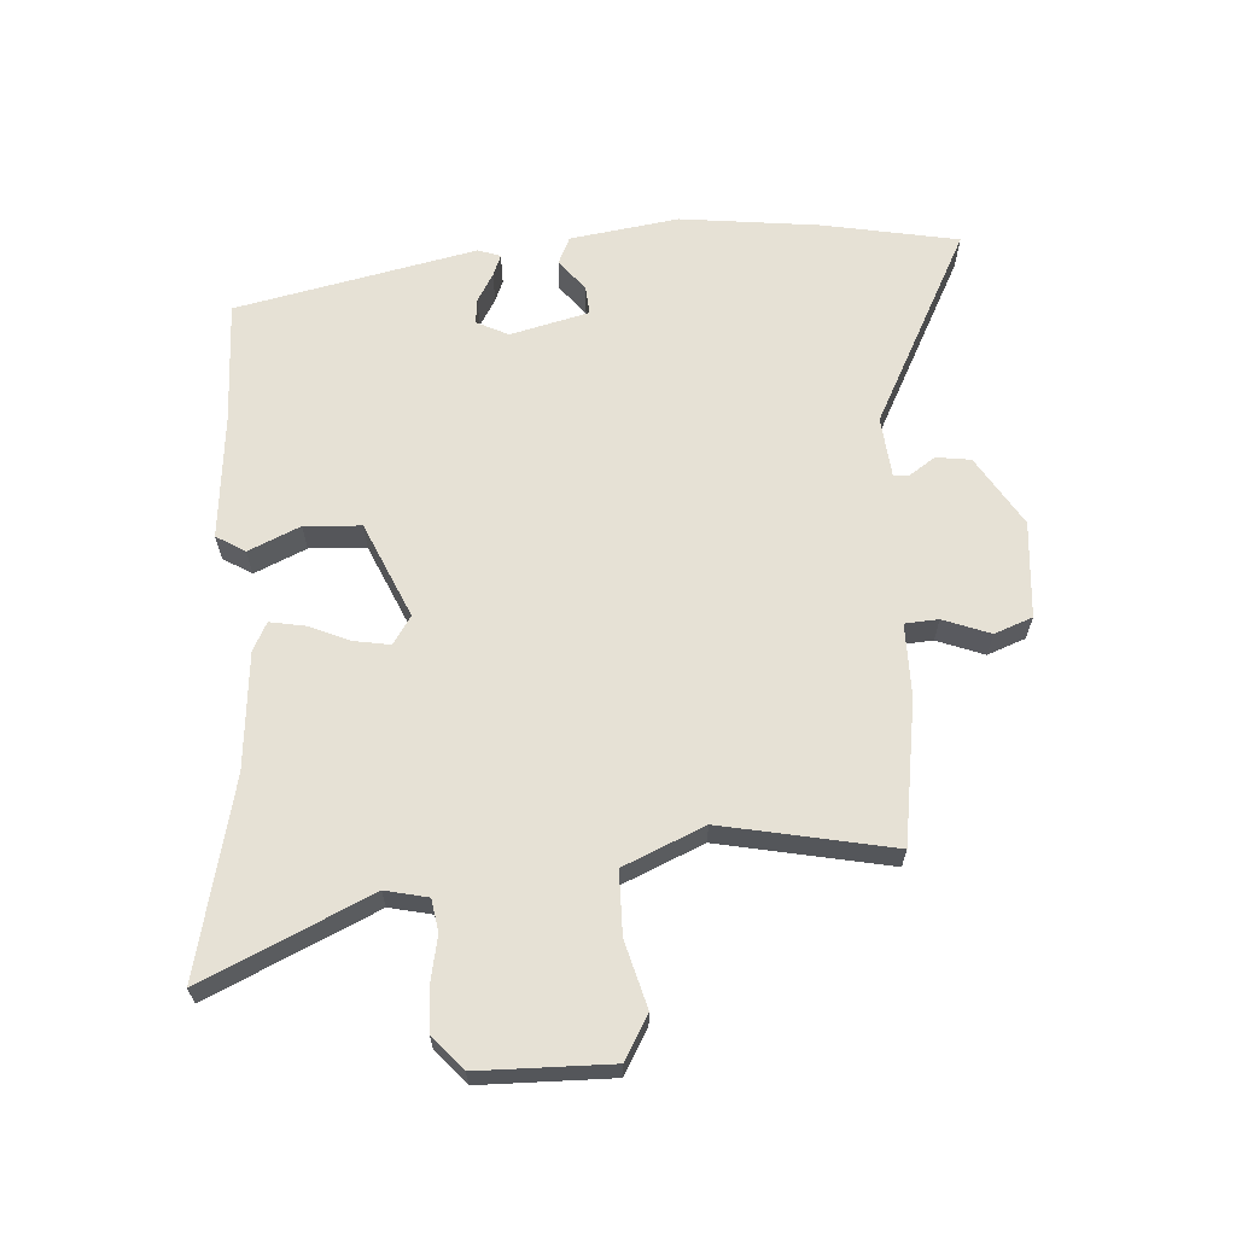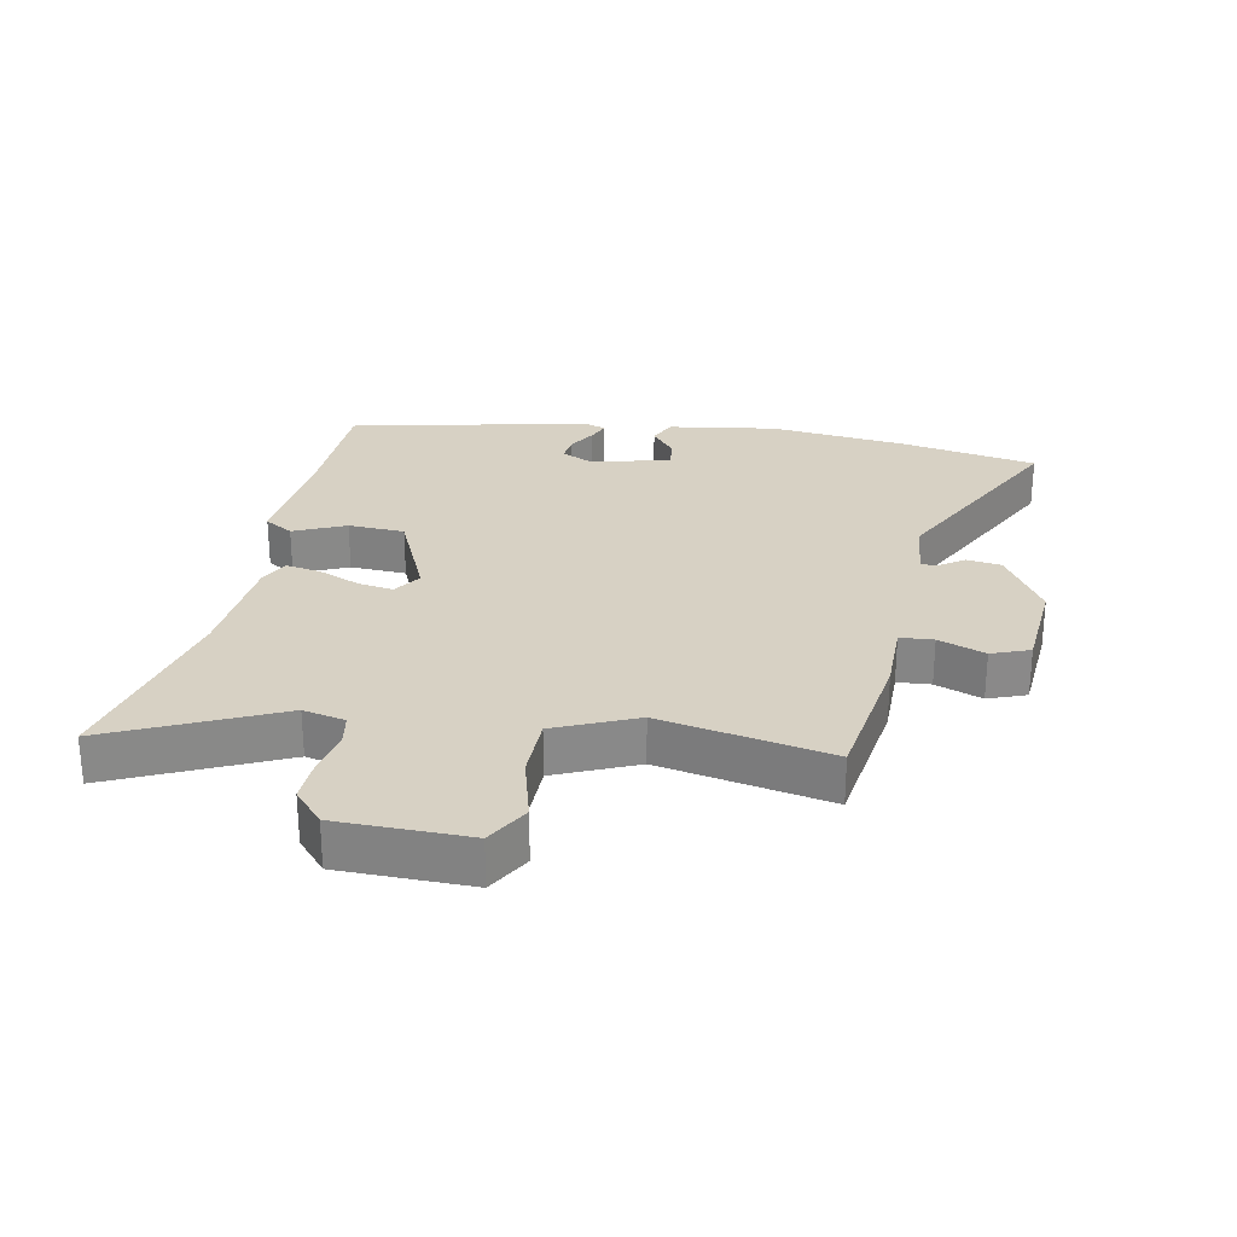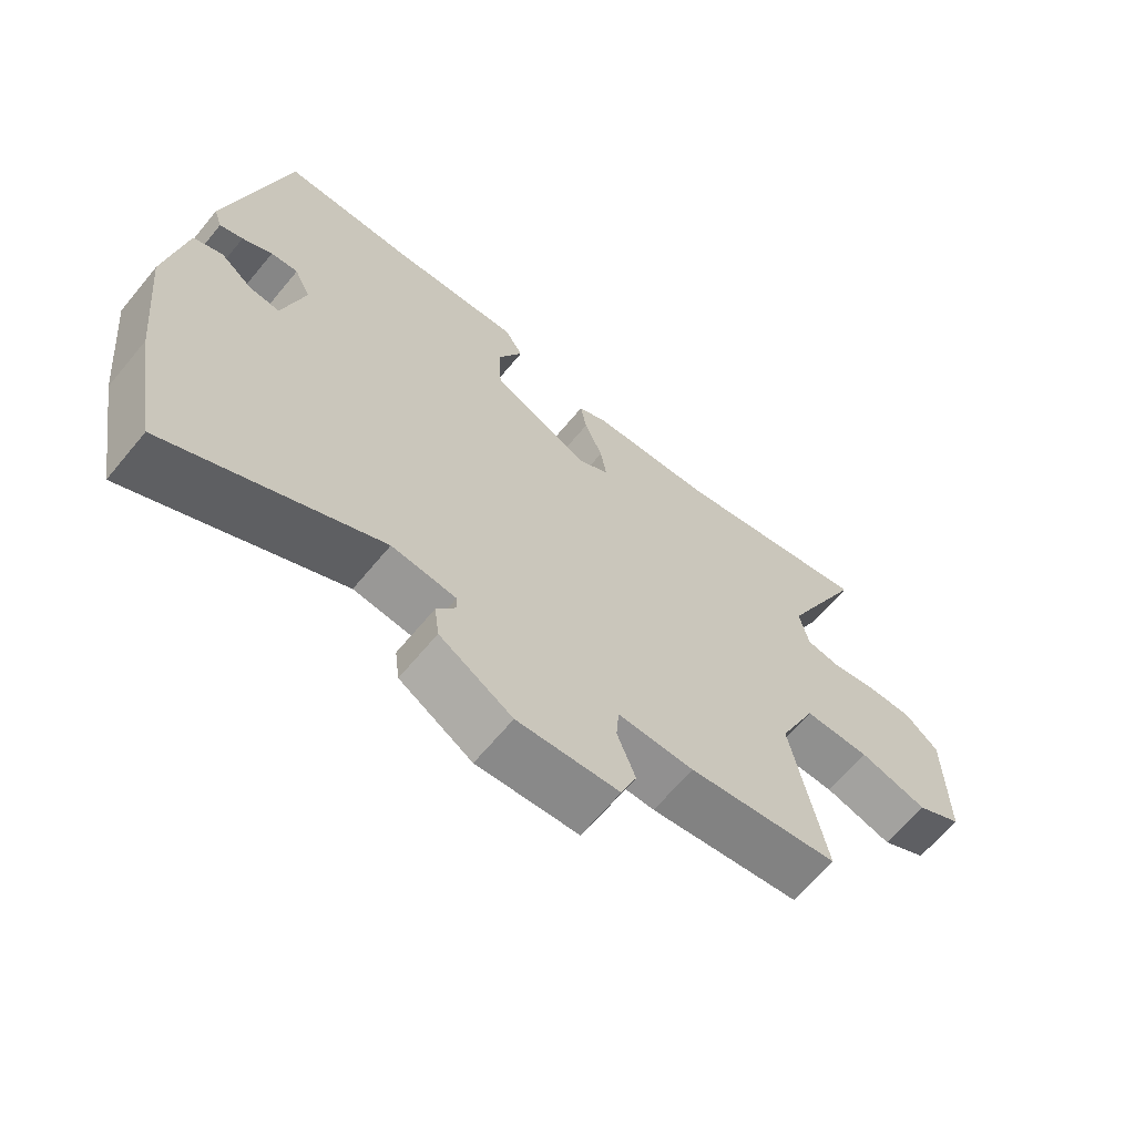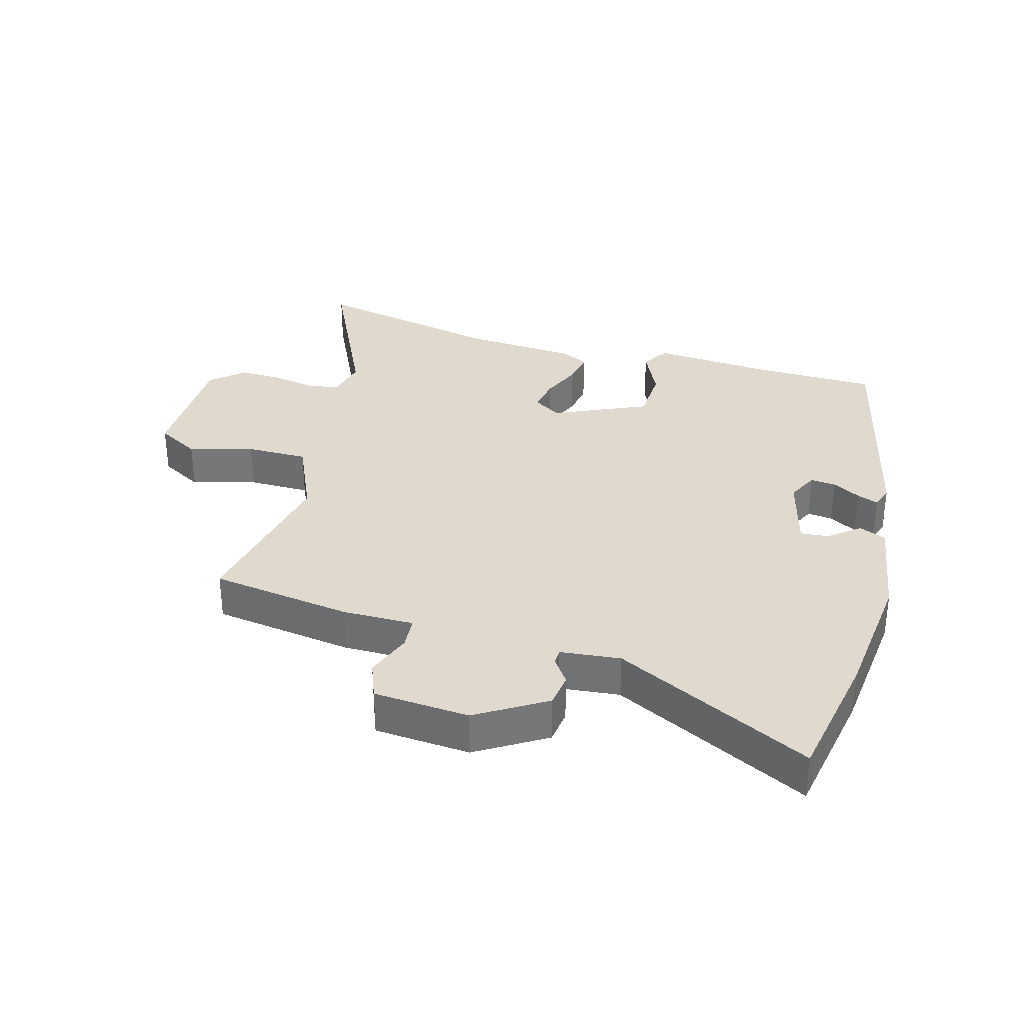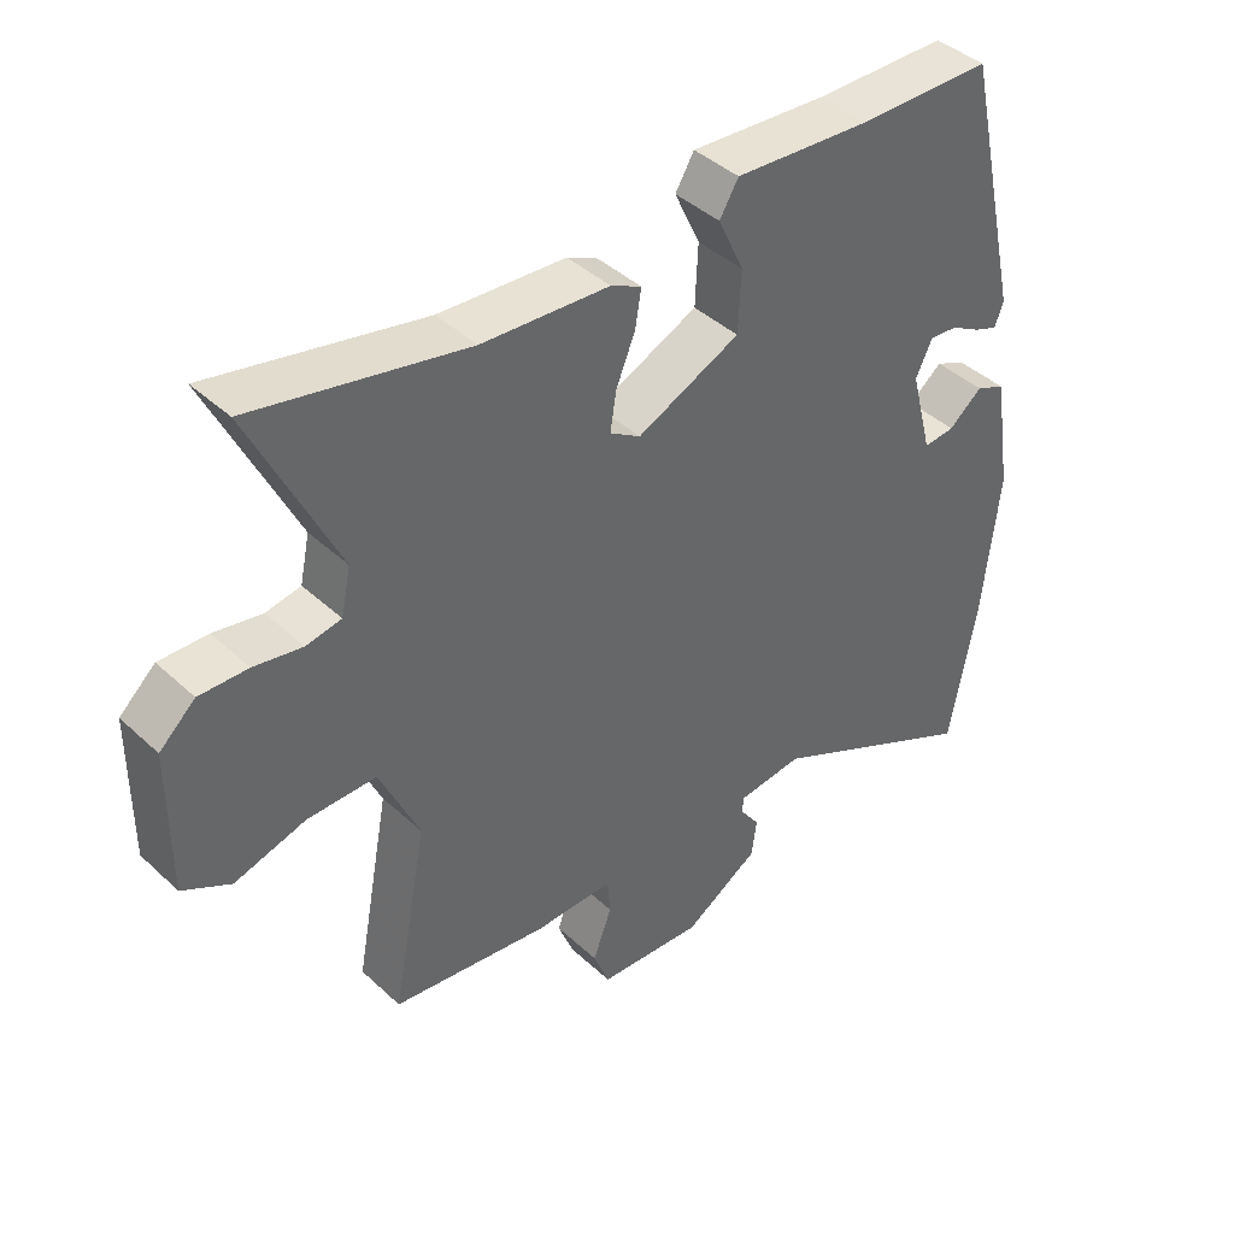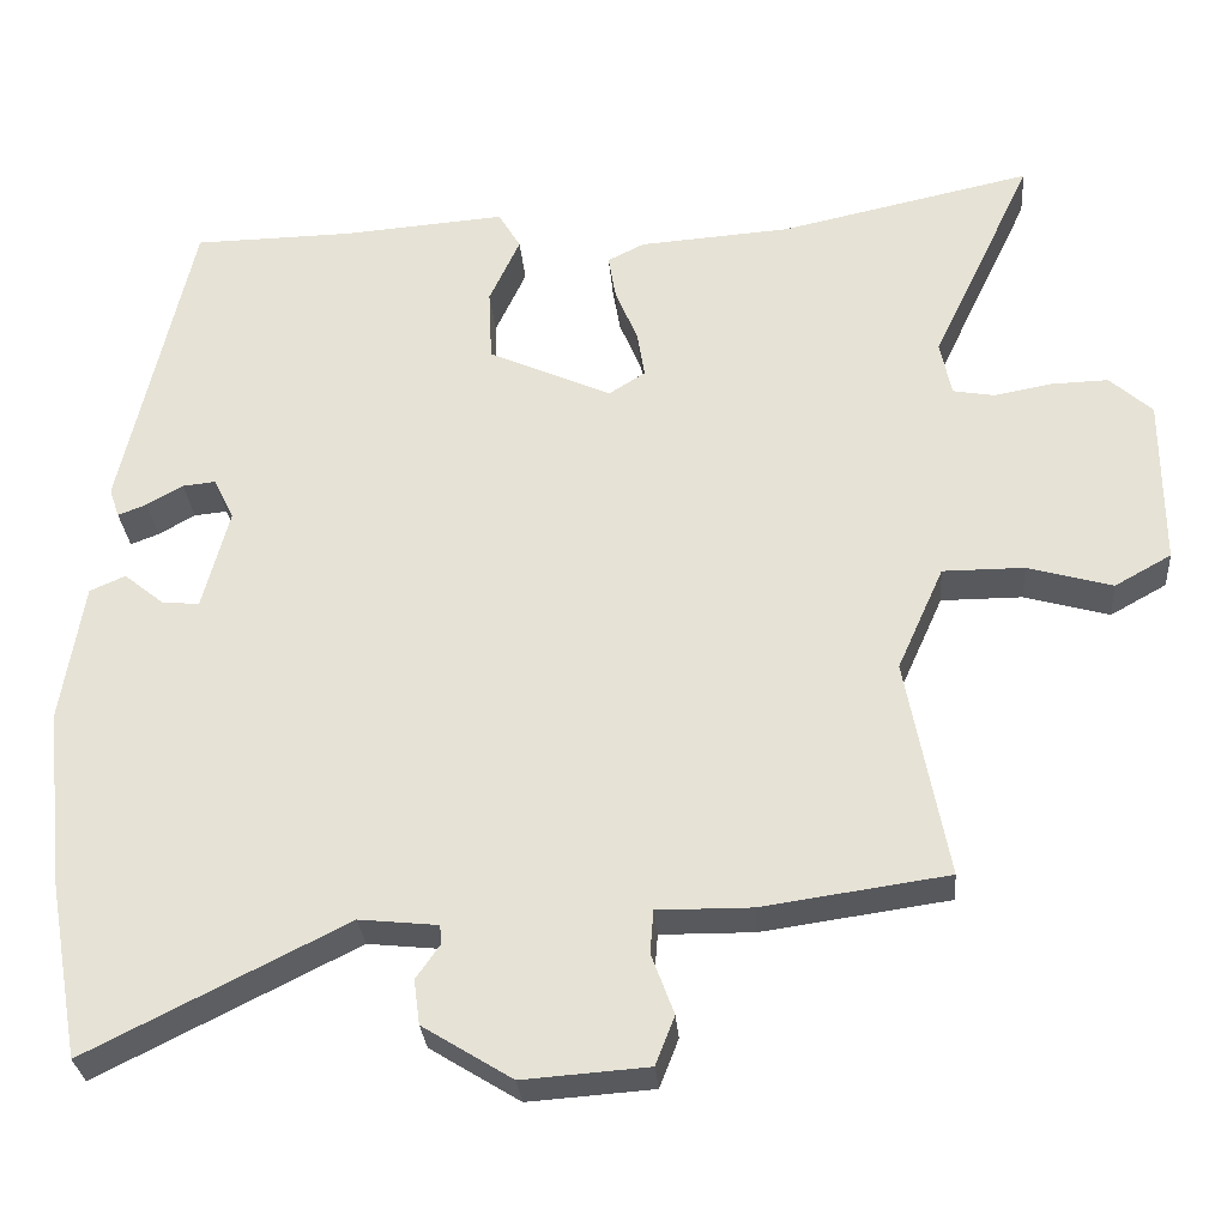
<metadata>
{"format":"obj","ext":"obj","renderer":"f3d","projection":"perspective","resolution":1024,"background":"white","views":[{"elev":64.1,"azim":86.9,"up":"+Y"},{"elev":27.1,"azim":101.4,"up":"+Y"},{"elev":-65.5,"azim":-39.7,"up":"+Z"},{"elev":32.9,"azim":-164.2,"up":"+Y"},{"elev":41.9,"azim":137.9,"up":"+Z"},{"elev":-29.4,"azim":4.6,"up":"+Z"}]}
</metadata>
<code>
v -0.413 0.07 0.49
v -0.221 0.07 0.493
v -0.025 0.07 0.508
v 0.002 0.07 0.463
v -0.035 0.07 0.383
v -0.031 0.07 0.295
v 0.117 0.07 0.228
v 0.161 0.07 0.256
v 0.152 0.07 0.312
v 0.125 0.07 0.377
v 0.116 0.07 0.431
v 0.16 0.07 0.453
v 0.342 0.07 0.466
v 0.646 0.07 0.532
v 0.524 0.07 0.275
v 0.538 0.07 0.209
v 0.588 0.07 0.2
v 0.657 0.07 0.213
v 0.726 0.07 0.215
v 0.777 0.07 0.169
v 0.778 0.07 -0.035
v 0.71 0.07 -0.073
v 0.608 0.07 -0.044
v 0.51 0.07 -0.044
v 0.454 0.07 -0.169
v 0.504 0.07 -0.434
v 0.28 0.07 -0.466
v 0.167 0.07 -0.465
v 0.163 0.07 -0.517
v 0.19 0.07 -0.59
v 0.167 0.07 -0.649
v 0.016 0.07 -0.66
v -0.092 0.07 -0.593
v -0.099 0.07 -0.539
v -0.071 0.07 -0.499
v -0.072 0.07 -0.475
v -0.167 0.07 -0.465
v -0.478 0.07 -0.621
v -0.516 0.07 -0.409
v -0.539 0.07 -0.193
v -0.512 0.07 -0.024
v -0.469 0.07 -0.005
v -0.421 0.07 -0.044
v -0.376 0.07 -0.048
v -0.344 0.07 0.074
v -0.368 0.07 0.124
v -0.408 0.07 0.12
v -0.452 0.07 0.095
v -0.486 0.07 0.082
v -0.498 0.07 0.117
v -0.413 0 0.49
v -0.221 0 0.493
v -0.025 0 0.508
v 0.002 0 0.463
v -0.035 0 0.383
v -0.031 0 0.295
v 0.117 0 0.228
v 0.161 0 0.256
v 0.152 0 0.312
v 0.125 0 0.377
v 0.116 0 0.431
v 0.16 0 0.453
v 0.342 0 0.466
v 0.646 0 0.532
v 0.524 0 0.275
v 0.538 0 0.209
v 0.588 0 0.2
v 0.657 0 0.213
v 0.726 0 0.215
v 0.777 0 0.169
v 0.778 0 -0.035
v 0.71 0 -0.073
v 0.608 0 -0.044
v 0.51 0 -0.044
v 0.454 0 -0.169
v 0.504 0 -0.434
v 0.28 0 -0.466
v 0.167 0 -0.465
v 0.163 0 -0.517
v 0.19 0 -0.59
v 0.167 0 -0.649
v 0.016 0 -0.66
v -0.092 0 -0.593
v -0.099 0 -0.539
v -0.071 0 -0.499
v -0.072 0 -0.475
v -0.167 0 -0.465
v -0.478 0 -0.621
v -0.516 0 -0.409
v -0.539 0 -0.193
v -0.512 0 -0.024
v -0.469 0 -0.005
v -0.421 0 -0.044
v -0.376 0 -0.048
v -0.344 0 0.074
v -0.368 0 0.124
v -0.408 0 0.12
v -0.452 0 0.095
v -0.486 0 0.082
v -0.498 0 0.117
f 50 1 2
f 49 50 2
f 48 49 2
f 47 48 2
f 3 4 5
f 2 3 5
f 47 2 5
f 46 47 5
f 45 46 5 6
f 44 45 6 7
f 41 42 43
f 40 41 43
f 39 40 43
f 38 39 43
f 37 38 43
f 36 37 43 44
f 33 34 35
f 32 33 35
f 31 32 35
f 30 31 35
f 29 30 35
f 28 29 35 36
f 25 26 27 28
f 36 44 7
f 28 36 7
f 25 28 7
f 24 25 7
f 21 22 23
f 20 21 23
f 19 20 23
f 18 19 23
f 17 18 23
f 24 7 8
f 23 24 8
f 17 23 8
f 16 17 8
f 13 14 15
f 13 15 16
f 12 13 16
f 11 12 16
f 10 11 16
f 9 10 16
f 8 9 16
f 52 51 100
f 52 100 99
f 52 99 98
f 52 98 97
f 55 54 53
f 55 53 52
f 55 52 97
f 55 97 96
f 56 55 96 95
f 57 56 95 94
f 93 92 91
f 93 91 90
f 93 90 89
f 93 89 88
f 93 88 87
f 94 93 87 86
f 85 84 83
f 85 83 82
f 85 82 81
f 85 81 80
f 85 80 79
f 86 85 79 78
f 78 77 76 75
f 57 94 86
f 57 86 78
f 57 78 75
f 57 75 74
f 73 72 71
f 73 71 70
f 73 70 69
f 73 69 68
f 73 68 67
f 58 57 74
f 58 74 73
f 58 73 67
f 58 67 66
f 65 64 63
f 66 65 63
f 66 63 62
f 66 62 61
f 66 61 60
f 66 60 59
f 66 59 58
f 1 51 52 2
f 2 52 53 3
f 3 53 54 4
f 4 54 55 5
f 5 55 56 6
f 6 56 57 7
f 7 57 58 8
f 8 58 59 9
f 9 59 60 10
f 10 60 61 11
f 11 61 62 12
f 12 62 63 13
f 13 63 64 14
f 14 64 65 15
f 15 65 66 16
f 16 66 67 17
f 17 67 68 18
f 18 68 69 19
f 19 69 70 20
f 20 70 71 21
f 21 71 72 22
f 22 72 73 23
f 23 73 74 24
f 24 74 75 25
f 25 75 76 26
f 26 76 77 27
f 27 77 78 28
f 28 78 79 29
f 29 79 80 30
f 30 80 81 31
f 31 81 82 32
f 32 82 83 33
f 33 83 84 34
f 34 84 85 35
f 35 85 86 36
f 36 86 87 37
f 37 87 88 38
f 38 88 89 39
f 39 89 90 40
f 40 90 91 41
f 41 91 92 42
f 42 92 93 43
f 43 93 94 44
f 44 94 95 45
f 45 95 96 46
f 46 96 97 47
f 47 97 98 48
f 48 98 99 49
f 49 99 100 50
f 50 100 51 1

</code>
